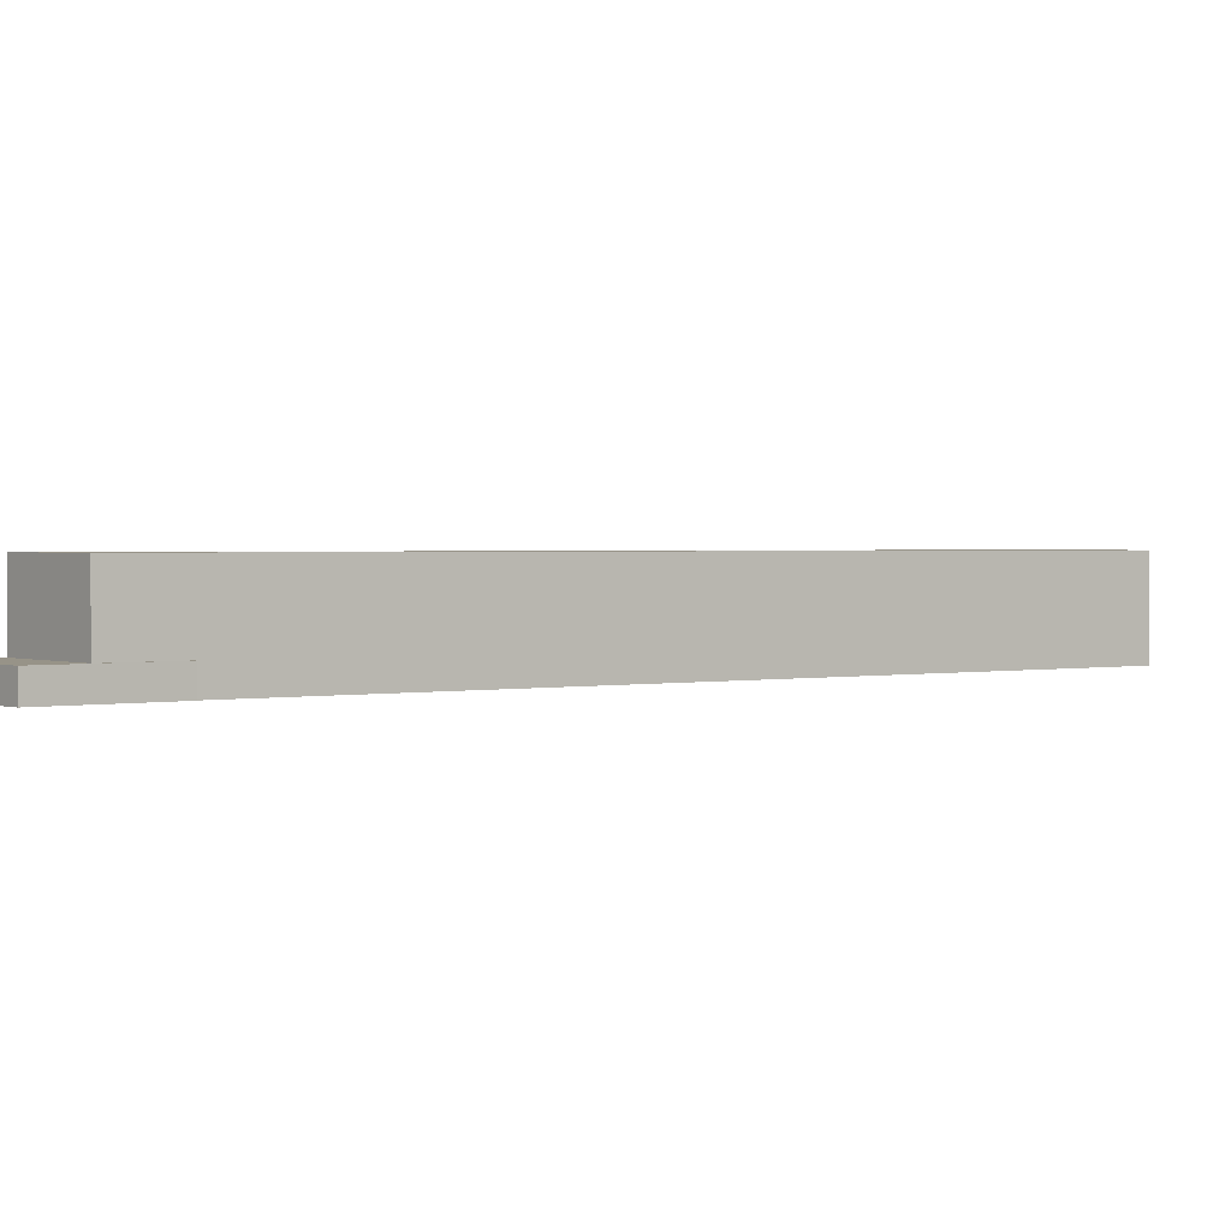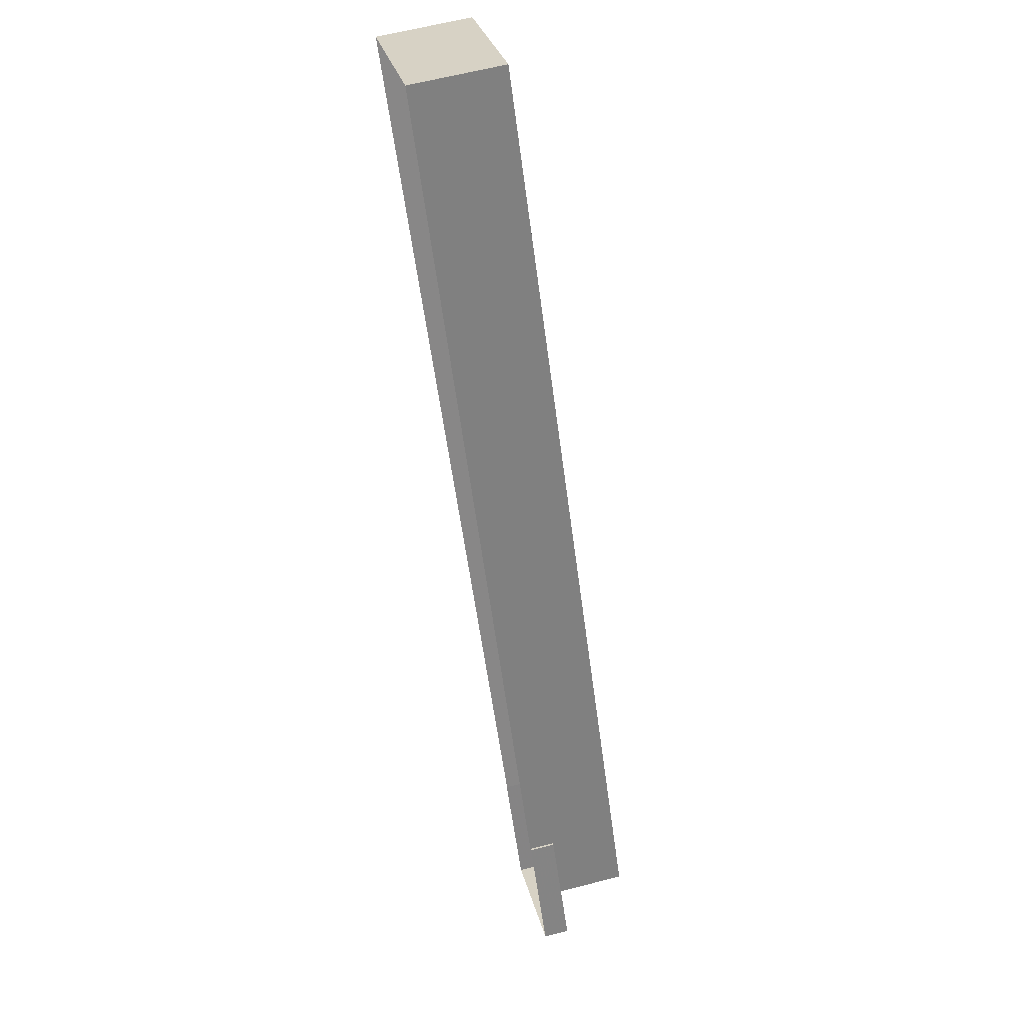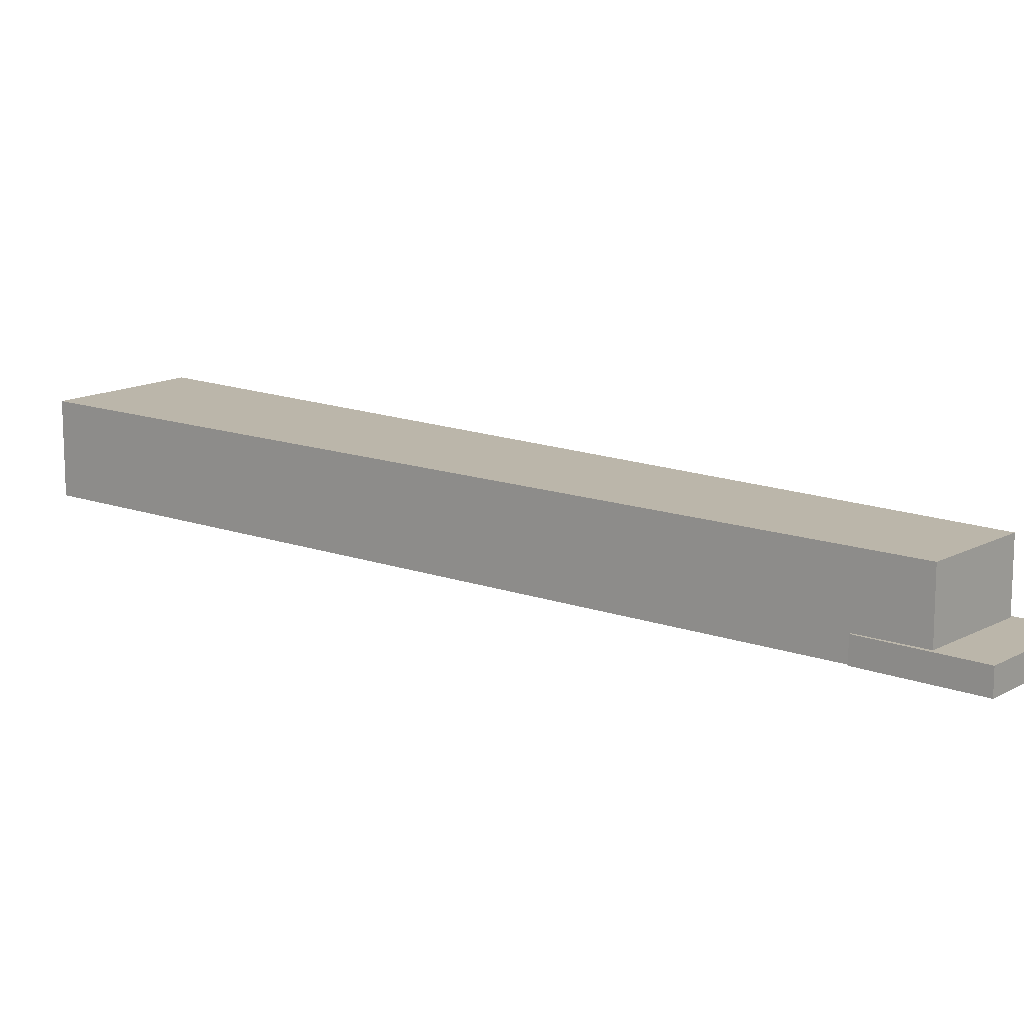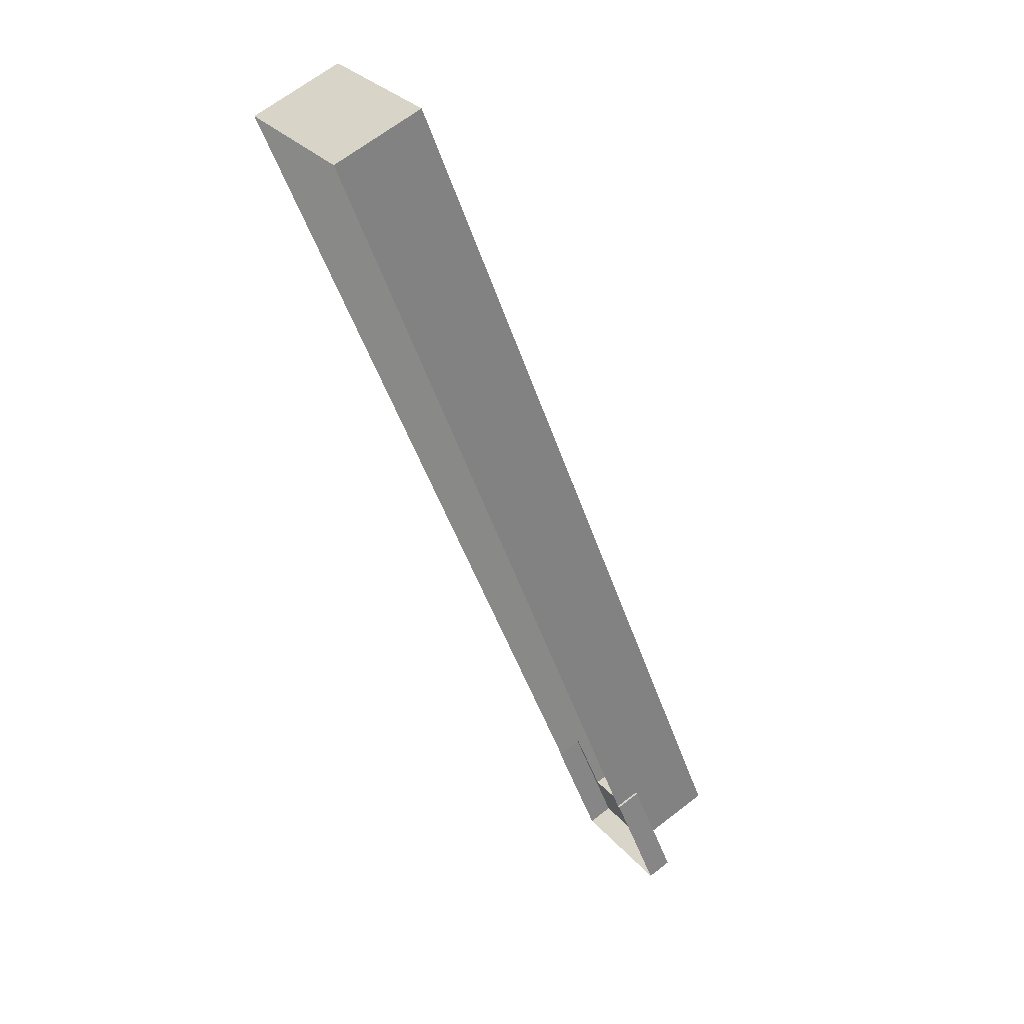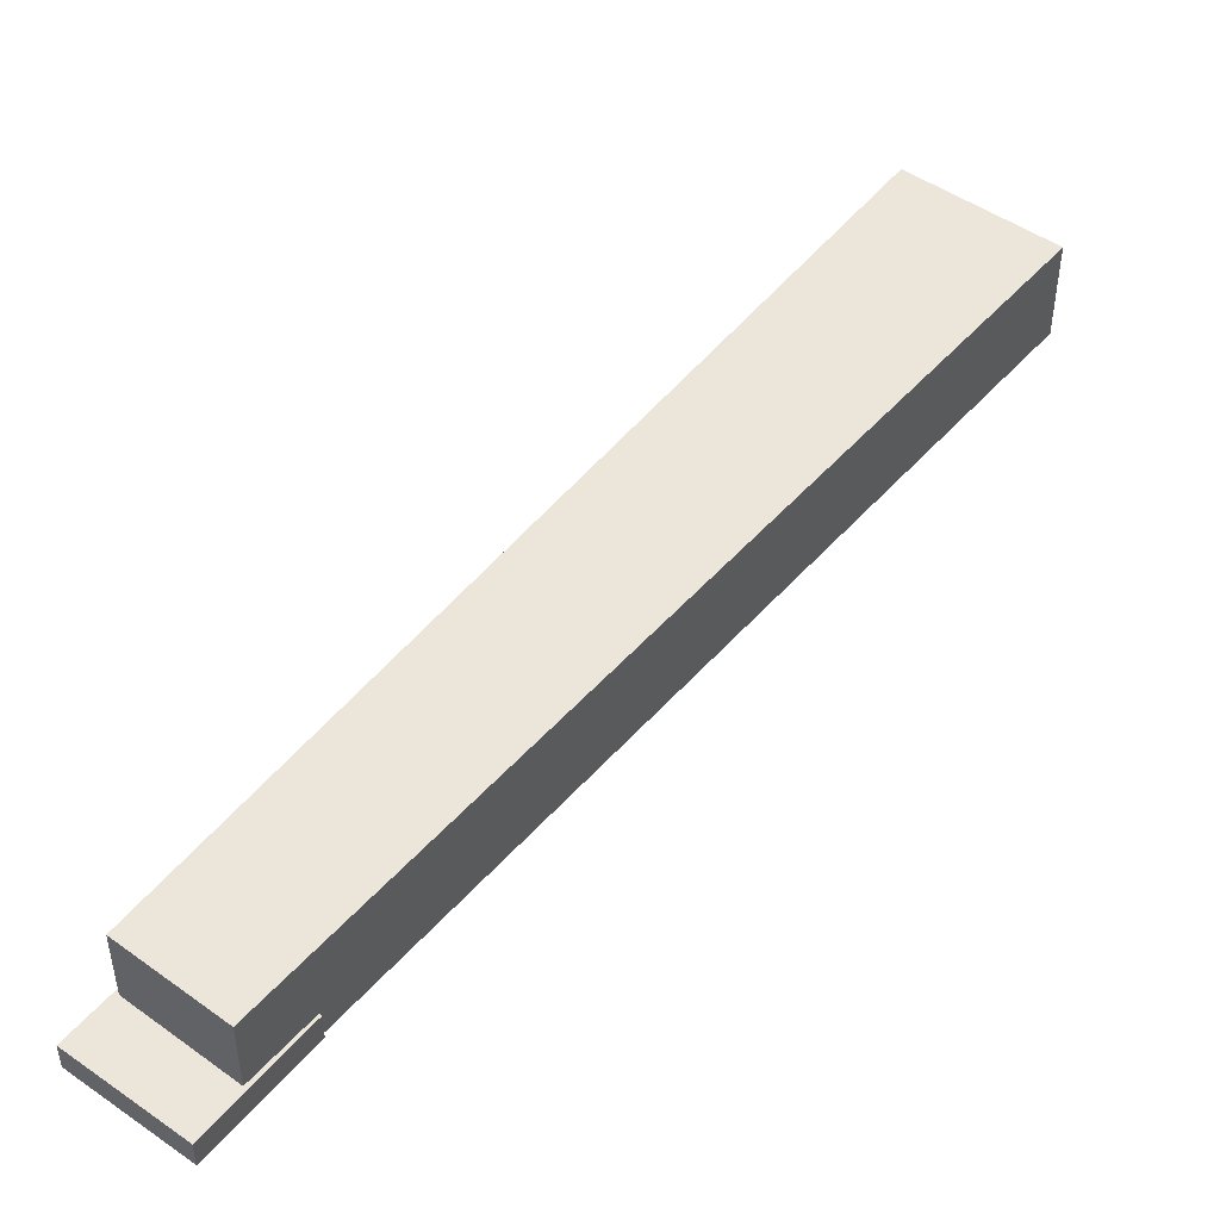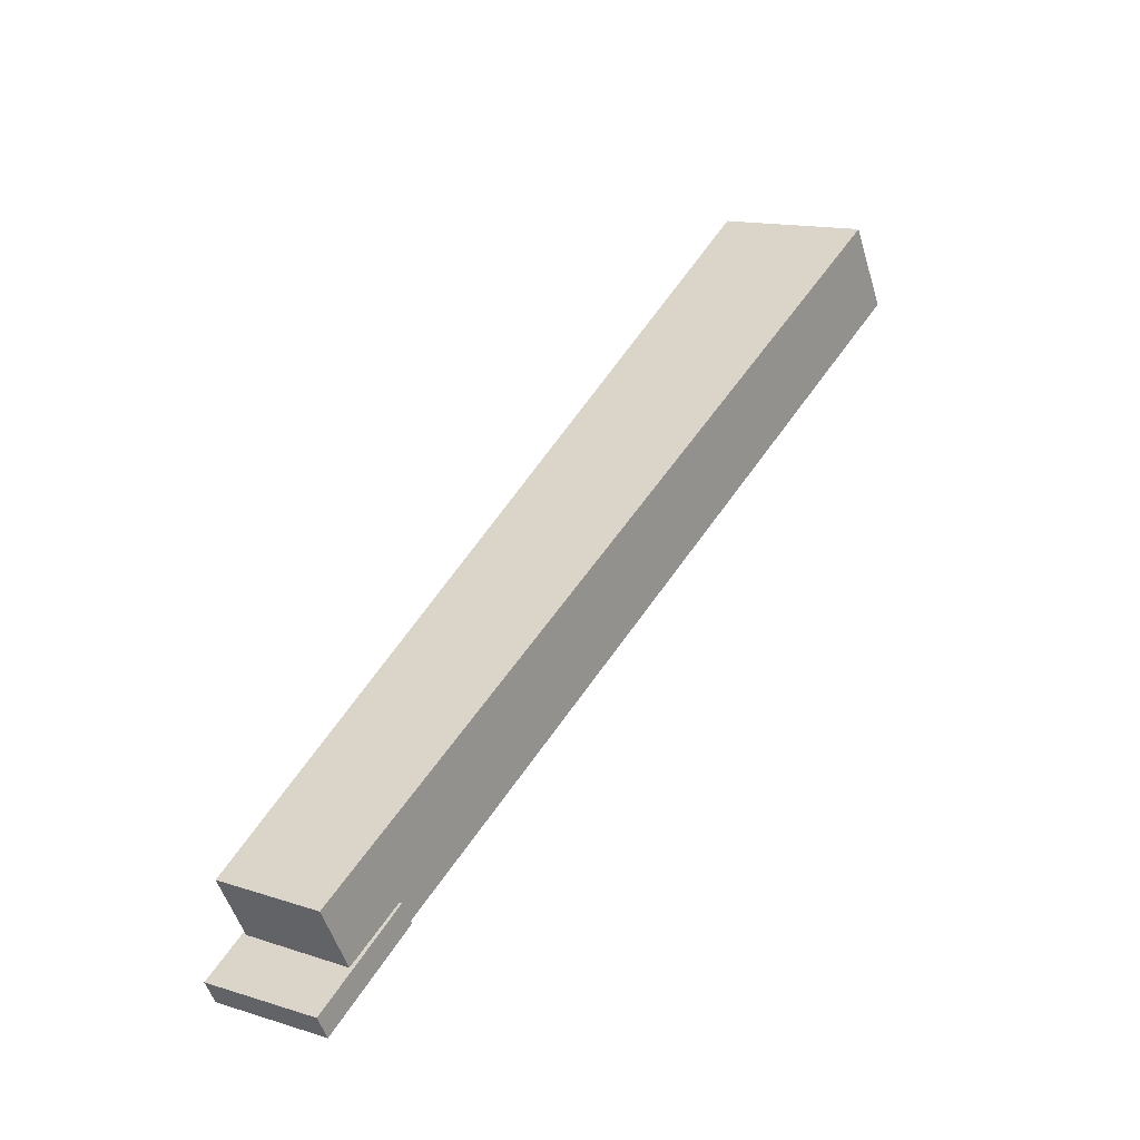
<metadata>
{"format":"obj","ext":"obj","renderer":"f3d","projection":"perspective","resolution":1024,"background":"white","views":[{"elev":1.4,"azim":19.9,"up":"+Z"},{"elev":61.0,"azim":-105.0,"up":"+Y"},{"elev":14.1,"azim":-81.6,"up":"+Z"},{"elev":66.5,"azim":-127.9,"up":"+Y"},{"elev":48.2,"azim":6.5,"up":"+Z"},{"elev":-51.5,"azim":16.6,"up":"+Y"}]}
</metadata>
<code>
v 1.236e+04 -1.536e+04 19.76
v 1.237e+04 -1.536e+04 19.76
v 1.234e+04 -1.541e+04 19.76
v 1.234e+04 -1.541e+04 19.76
v 1.233e+04 -1.541e+04 19.76
v 1.234e+04 -1.541e+04 19.76
v 1.234e+04 -1.542e+04 19.76
v 1.234e+04 -1.541e+04 19.76
v 1.234e+04 -1.541e+04 21.35
v 1.234e+04 -1.541e+04 21.35
v 1.233e+04 -1.541e+04 21.35
v 1.234e+04 -1.541e+04 21.35
v 1.234e+04 -1.541e+04 21.35
v 1.234e+04 -1.541e+04 21.35
v 1.233e+04 -1.541e+04 21.35
v 1.234e+04 -1.542e+04 21.35
v 1.237e+04 -1.536e+04 25.62
v 1.233e+04 -1.541e+04 25.62
v 1.234e+04 -1.541e+04 25.62
v 1.236e+04 -1.536e+04 25.62
f 1 2 3
f 4 3 5
f 5 6 7
f 6 8 7
f 2 6 3
f 3 6 5
f 9 10 11
f 12 13 14
f 10 15 11
f 14 13 16
f 13 15 16
f 11 15 13
f 17 18 19
f 17 20 18
f 3 4 10
f 9 3 10
f 12 14 8
f 6 12 8
f 16 7 8
f 14 16 8
f 15 5 7
f 16 15 7
f 15 4 5
f 15 10 4
f 11 18 9
f 3 9 1
f 1 9 20
f 9 18 20
f 17 2 1
f 20 17 1
f 19 13 12
f 19 12 17
f 12 2 17
f 12 6 2
f 11 19 18
f 11 13 19

</code>
